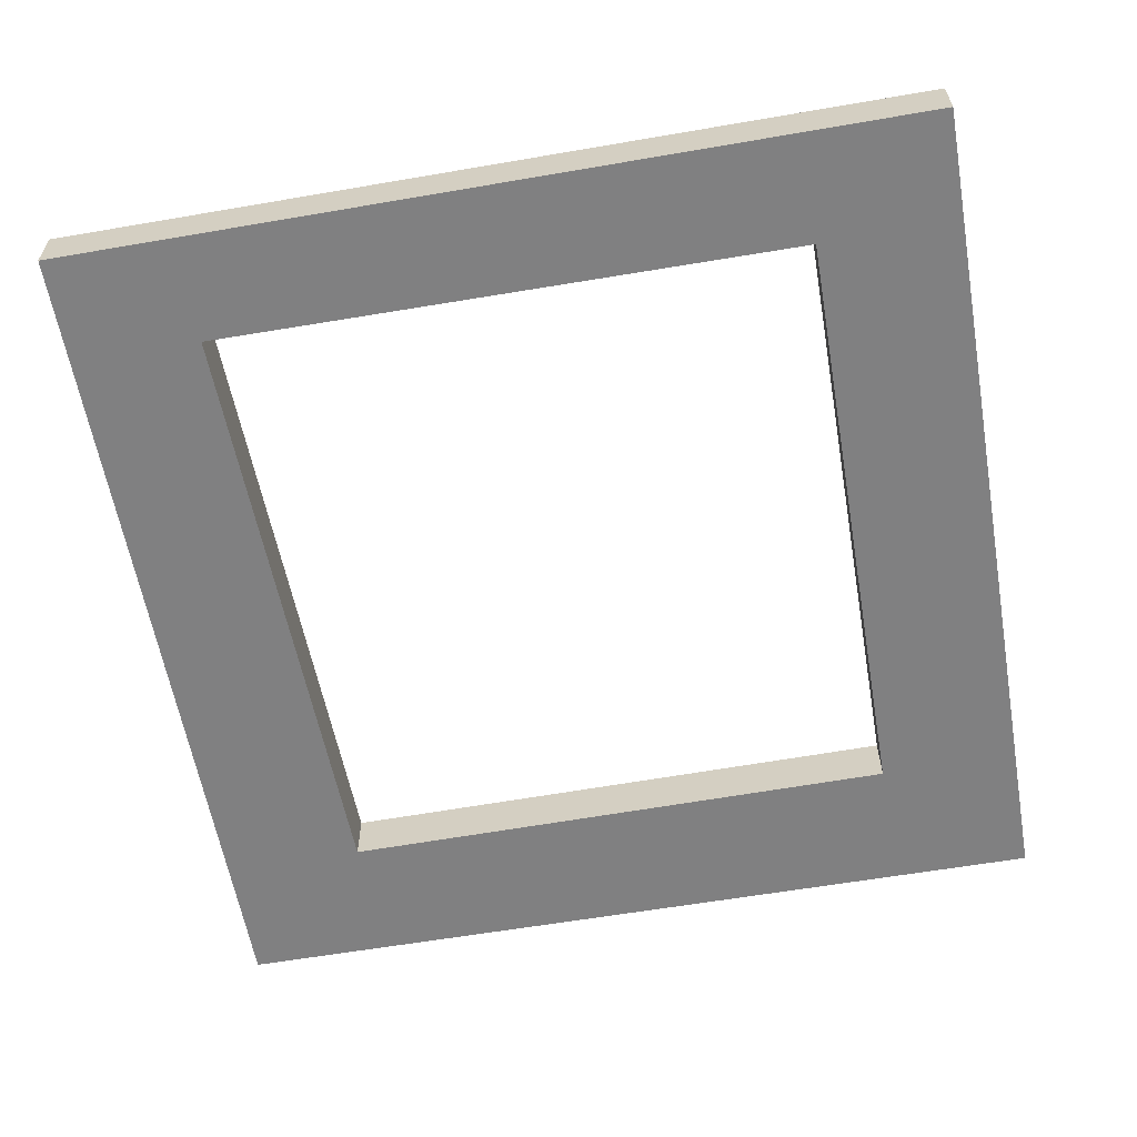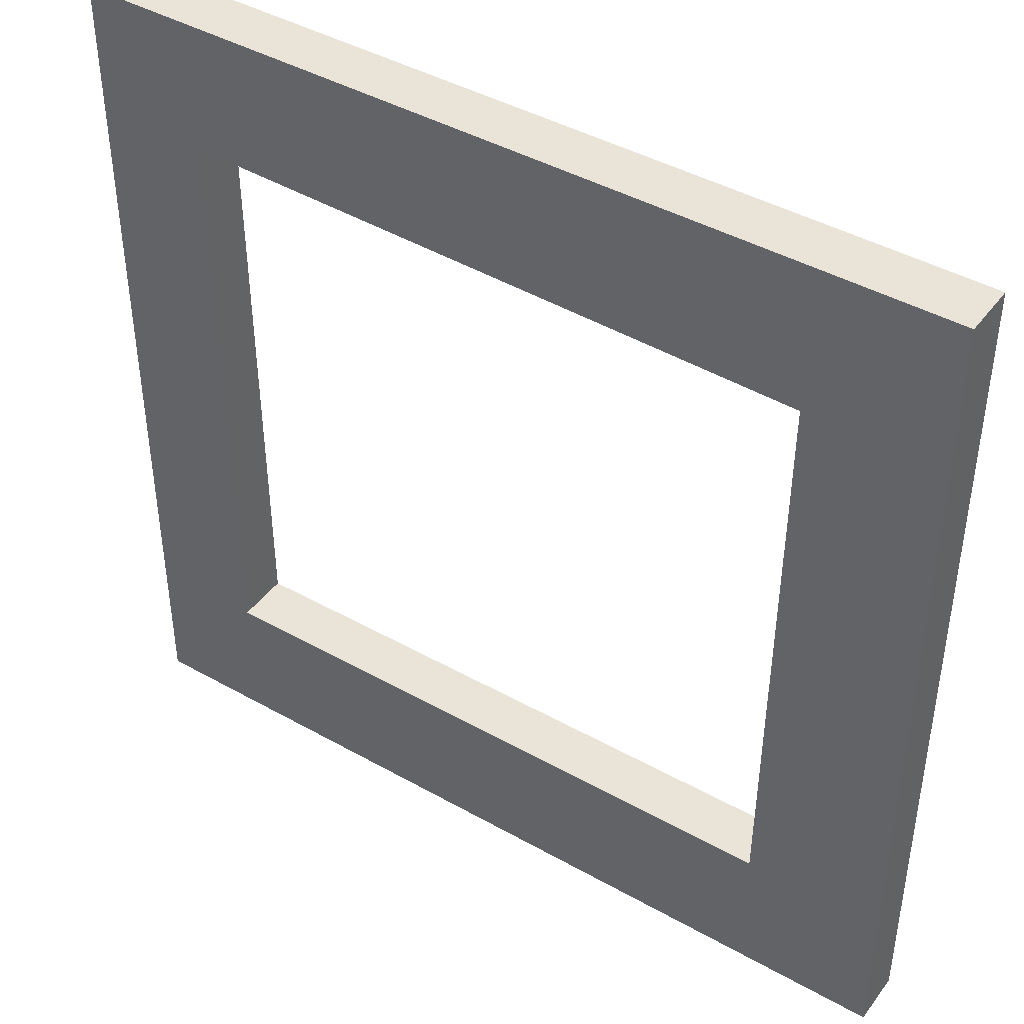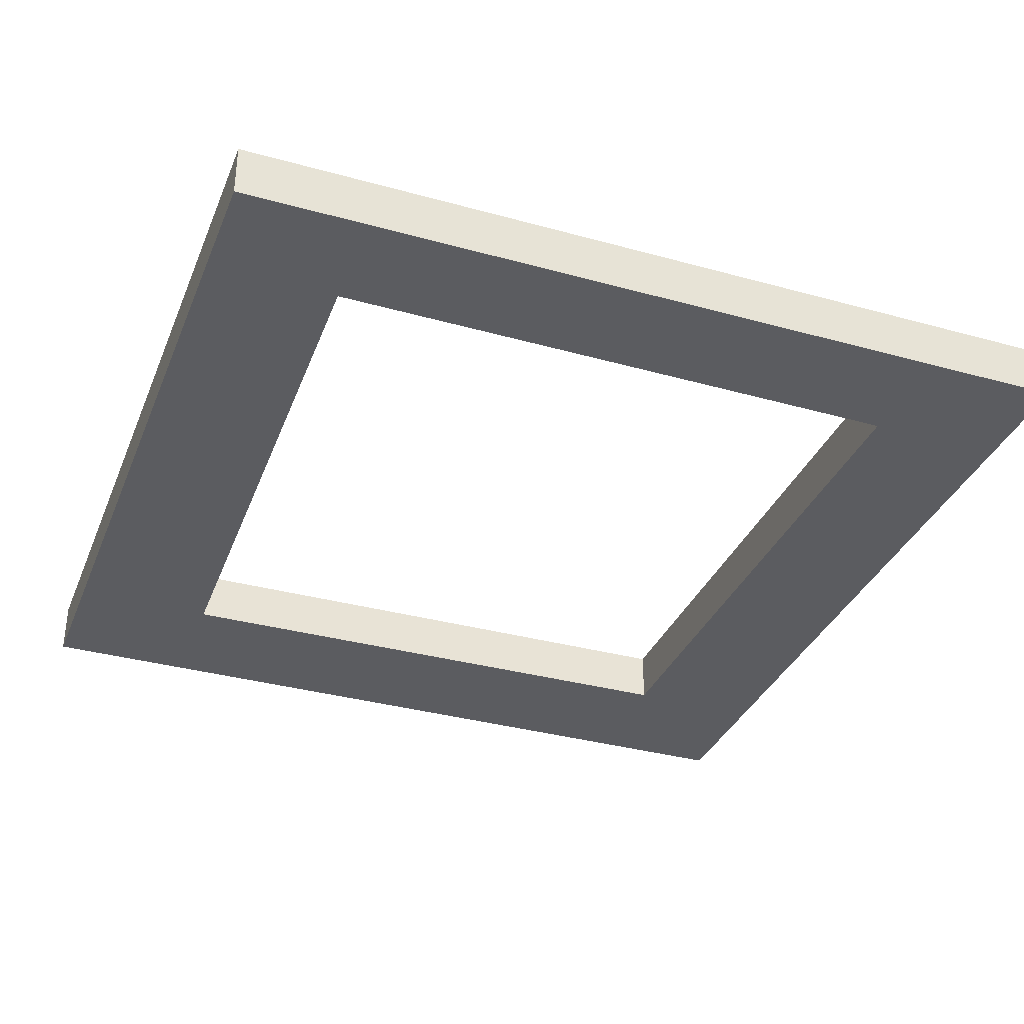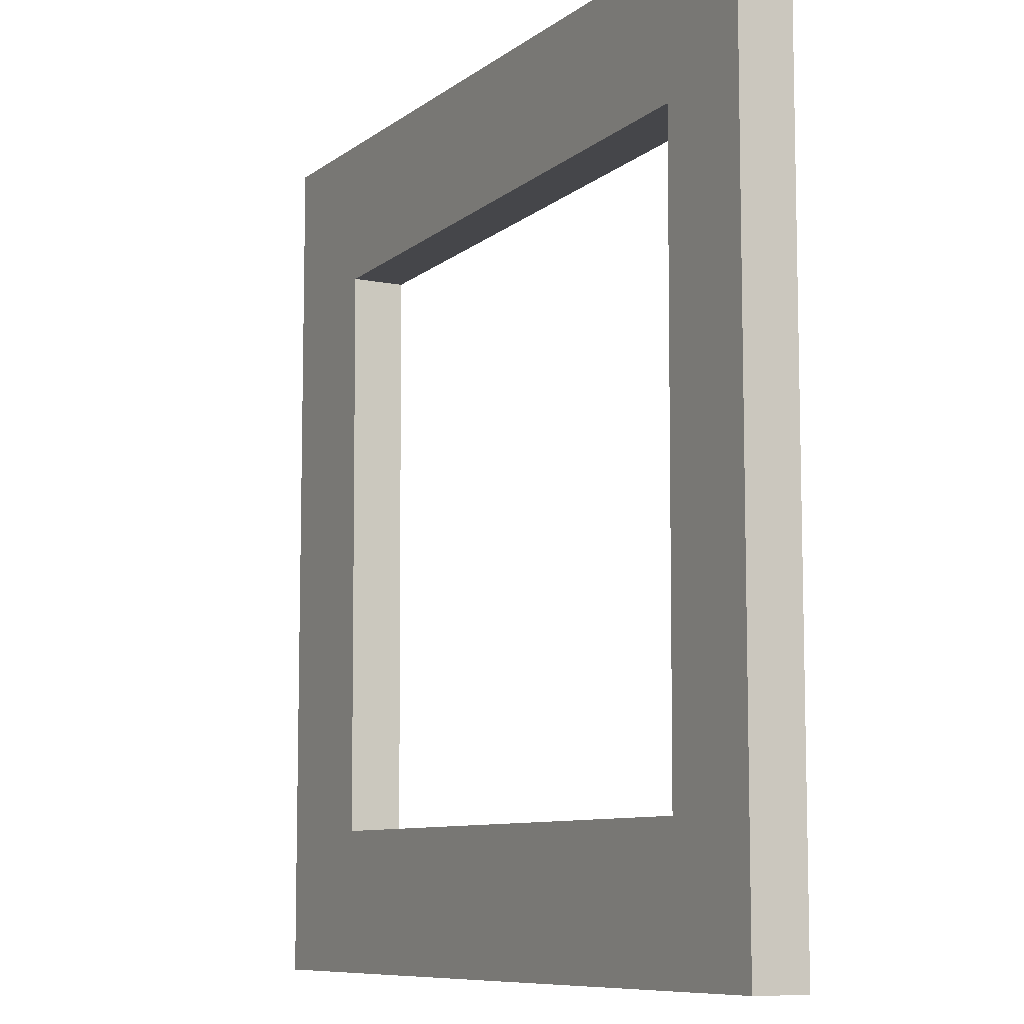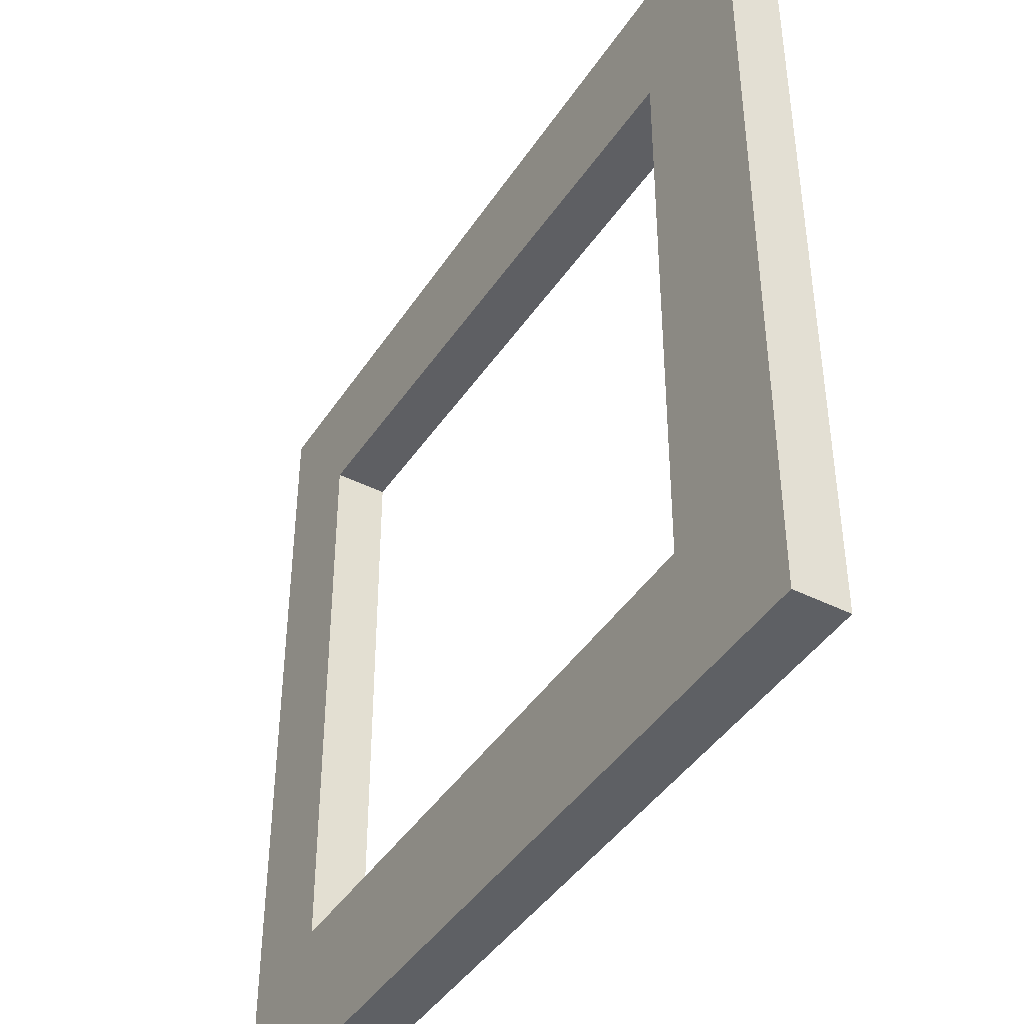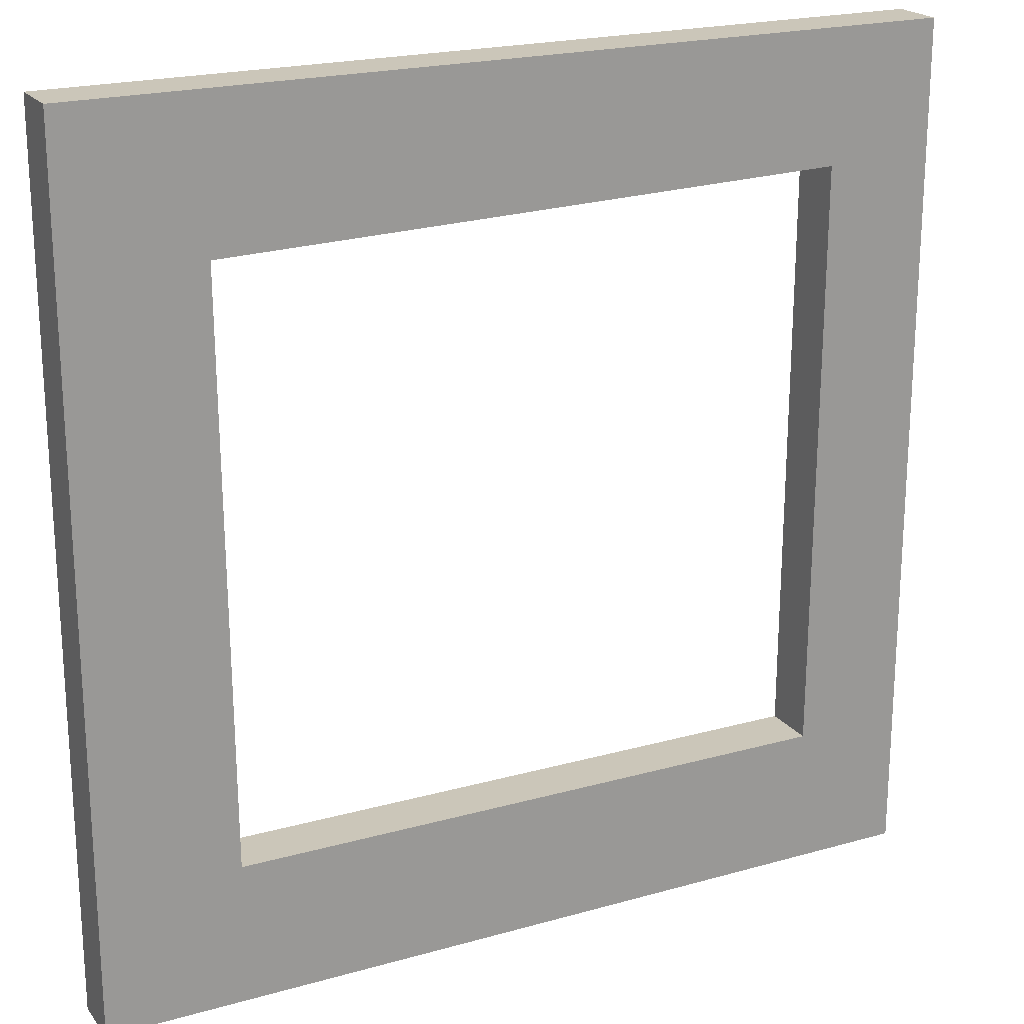
<metadata>
{"format":"obj","ext":"obj","renderer":"f3d","projection":"perspective","resolution":1024,"background":"white","views":[{"elev":-60.1,"azim":100.0,"up":"+Y"},{"elev":43.1,"azim":-146.2,"up":"+Z"},{"elev":-34.6,"azim":69.6,"up":"+Y"},{"elev":-8.8,"azim":61.6,"up":"+Z"},{"elev":-42.9,"azim":-120.8,"up":"+Z"},{"elev":21.0,"azim":-27.0,"up":"+Z"}]}
</metadata>
<code>
o Plane_Plane.005
v -2.359 -0.006699 1.488
v -0.359 -0.006699 1.488
v -2.359 -0.006699 -0.5119
v -0.359 -0.006699 -0.5119
v -2.047 -0.006699 1.152
v -2.037 -0.006699 -0.1838
v -0.6158 -0.006699 -0.1901
v -0.609 -0.006699 1.186
v -2.359 -0.006699 -0.5119
v -2.359 -0.006699 1.488
v -0.359 -0.006699 1.488
v -0.359 -0.006699 -0.5119
v -2.047 -0.006699 1.152
v -2.037 -0.006699 -0.1838
v -0.6158 -0.006699 -0.1901
v -0.609 -0.006699 1.186
v -2.359 -0.006699 -0.5119
v -2.359 -0.006699 1.488
v -0.359 -0.006699 1.488
v -0.359 -0.006699 -0.5119
v -2.047 -0.006699 1.152
v -2.037 -0.006699 -0.1838
v -0.6158 -0.006699 -0.1901
v -0.609 -0.006699 1.186
v -2.047 -0.006699 1.152
v -2.359 -0.006699 1.488
v -0.609 -0.006699 1.186
v -0.359 -0.006699 1.488
v -2.047 -0.006699 1.152
v -2.359 -0.006699 1.488
v -0.609 -0.006699 1.186
v -0.359 -0.006699 1.488
v -2.359 -0.006699 -0.5119
v -0.359 -0.006699 -0.5119
v -2.037 -0.006699 -0.1838
v -0.6158 -0.006699 -0.1901
v -2.047 -0.006699 1.152
v -2.359 -0.006699 1.488
v -0.609 -0.006699 1.186
v -0.359 -0.006699 1.488
v -2.047 -0.006699 1.152
v -2.359 -0.006699 1.488
v -0.609 -0.006699 1.186
v -0.359 -0.006699 1.488
v -2.359 -0.006699 -0.5119
v -0.359 -0.006699 -0.5119
v -2.037 -0.006699 -0.1838
v -0.6158 -0.006699 -0.1901
v -2.047 -0.006699 1.152
v -2.359 -0.006699 1.488
v -0.609 -0.006699 1.186
v -0.359 -0.006699 1.488
v -2.047 -0.006699 1.152
v -2.359 -0.006699 1.488
v -0.609 -0.006699 1.186
v -0.359 -0.006699 1.488
f 11 13 10
f 14 15 12
f 18 3 1
f 19 1 2
f 20 2 4
f 17 4 3
f 22 5 6
f 23 6 7
f 24 7 8
f 21 8 5
f 30 17 18
f 32 18 19
f 34 19 20
f 33 20 17
f 35 21 22
f 36 22 23
f 31 23 24
f 29 24 21
f 38 29 30
f 39 32 31
f 40 30 32
f 37 31 29
f 41 30 29
f 44 31 32
f 42 33 30
f 46 32 34
f 45 34 33
f 47 29 35
f 48 35 36
f 43 36 31
f 50 37 38
f 51 40 39
f 52 38 40
f 49 39 37
f 25 42 41
f 28 43 44
f 26 45 42
f 12 44 46
f 9 46 45
f 14 41 47
f 15 47 48
f 27 48 43
f 54 49 50
f 55 52 51
f 56 50 52
f 53 51 49
f 10 53 54
f 16 56 55
f 11 54 56
f 13 55 53
f 11 16 13
f 15 27 28
f 9 26 25
f 9 25 14
f 15 28 12
f 9 14 12
f 18 17 3
f 19 18 1
f 20 19 2
f 17 20 4
f 22 21 5
f 23 22 6
f 24 23 7
f 21 24 8
f 30 33 17
f 32 30 18
f 34 32 19
f 33 34 20
f 35 29 21
f 36 35 22
f 31 36 23
f 29 31 24
f 38 37 29
f 39 40 32
f 40 38 30
f 37 39 31
f 41 42 30
f 44 43 31
f 42 45 33
f 46 44 32
f 45 46 34
f 47 41 29
f 48 47 35
f 43 48 36
f 50 49 37
f 51 52 40
f 52 50 38
f 49 51 39
f 25 26 42
f 28 27 43
f 26 9 45
f 12 28 44
f 9 12 46
f 14 25 41
f 15 14 47
f 27 15 48
f 54 53 49
f 55 56 52
f 56 54 50
f 53 55 51
f 10 13 53
f 16 11 56
f 11 10 54
f 13 16 55
o Plane.001_Plane.007
v -2.359 -0.006699 1.488
v -0.359 -0.006699 1.488
v -2.359 -0.006699 -0.5119
v -0.359 -0.006699 -0.5119
v -2.047 -0.006699 1.152
v -2.037 -0.006699 -0.1838
v -0.6158 -0.006699 -0.1901
v -0.609 -0.006699 1.186
v -2.359 -0.006699 -0.5119
v -2.359 -0.006699 1.488
v -0.359 -0.006699 1.488
v -0.359 -0.006699 -0.5119
v -2.047 -0.006699 1.152
v -2.037 -0.006699 -0.1838
v -0.6158 -0.006699 -0.1901
v -0.609 -0.006699 1.186
v -2.359 -0.006699 -0.5119
v -2.359 -0.006699 1.488
v -0.359 -0.006699 1.488
v -0.359 -0.006699 -0.5119
v -2.047 -0.006699 1.152
v -2.037 -0.006699 -0.1838
v -0.6158 -0.006699 -0.1901
v -0.609 -0.006699 1.186
v -2.047 -0.006699 1.152
v -2.359 -0.006699 1.488
v -0.609 -0.006699 1.186
v -0.359 -0.006699 1.488
v -2.047 -0.006699 1.152
v -2.359 -0.006699 1.488
v -0.609 -0.006699 1.186
v -0.359 -0.006699 1.488
v -2.359 -0.006699 -0.5119
v -0.359 -0.006699 -0.5119
v -2.037 -0.006699 -0.1838
v -0.6158 -0.006699 -0.1901
v -2.047 -0.006699 1.152
v -2.359 -0.006699 1.488
v -0.609 -0.006699 1.186
v -0.359 -0.006699 1.488
v -2.047 -0.006699 1.152
v -2.359 -0.006699 1.488
v -0.609 -0.006699 1.186
v -0.359 -0.006699 1.488
v -2.359 -0.006699 -0.5119
v -0.359 -0.006699 -0.5119
v -2.037 -0.006699 -0.1838
v -0.6158 -0.006699 -0.1901
v -2.047 -0.006699 1.152
v -2.359 -0.006699 1.488
v -0.609 -0.006699 1.186
v -0.359 -0.006699 1.488
v -2.047 -0.006699 1.152
v -2.359 -0.006699 1.488
v -0.609 -0.006699 1.186
v -0.359 -0.006699 1.488
v -2.047 0.1172 1.152
v -2.359 0.1172 1.488
v -0.609 0.1172 1.186
v -0.359 0.1172 1.488
v -2.359 0.1172 -0.5119
v -0.359 0.1172 -0.5119
v -2.037 0.1172 -0.1838
v -0.6158 0.1172 -0.1901
v -2.047 0.1172 1.152
v -2.359 0.1172 1.488
v -0.609 0.1172 1.186
v -0.359 0.1172 1.488
f 66 121 69
f 83 120 71
f 74 59 57
f 75 57 58
f 76 58 60
f 73 60 59
f 78 61 62
f 79 62 63
f 80 63 64
f 77 64 61
f 86 73 74
f 88 74 75
f 90 75 76
f 89 76 73
f 91 77 78
f 92 78 79
f 87 79 80
f 85 80 77
f 94 85 86
f 95 88 87
f 96 86 88
f 93 87 85
f 97 86 85
f 100 87 88
f 98 89 86
f 102 88 90
f 101 90 89
f 103 85 91
f 104 91 92
f 99 92 87
f 106 93 94
f 107 96 95
f 108 94 96
f 105 95 93
f 81 98 97
f 84 99 100
f 82 101 98
f 68 100 102
f 65 102 101
f 70 97 103
f 71 103 104
f 83 104 99
f 110 105 106
f 111 108 107
f 112 106 108
f 109 107 105
f 66 109 110
f 72 112 111
f 67 110 112
f 69 111 109
f 124 121 122
f 119 120 118
f 65 118 68
f 84 115 83
f 72 124 67
f 70 113 81
f 82 117 65
f 67 122 66
f 71 119 70
f 68 116 84
f 69 123 72
f 81 114 82
f 66 122 121
f 83 115 120
f 74 73 59
f 75 74 57
f 76 75 58
f 73 76 60
f 78 77 61
f 79 78 62
f 80 79 63
f 77 80 64
f 86 89 73
f 88 86 74
f 90 88 75
f 89 90 76
f 91 85 77
f 92 91 78
f 87 92 79
f 85 87 80
f 94 93 85
f 95 96 88
f 96 94 86
f 93 95 87
f 97 98 86
f 100 99 87
f 98 101 89
f 102 100 88
f 101 102 90
f 103 97 85
f 104 103 91
f 99 104 92
f 106 105 93
f 107 108 96
f 108 106 94
f 105 107 95
f 81 82 98
f 84 83 99
f 82 65 101
f 68 84 100
f 65 68 102
f 70 81 97
f 71 70 103
f 83 71 104
f 110 109 105
f 111 112 108
f 112 110 106
f 109 111 107
f 66 69 109
f 72 67 112
f 67 66 110
f 69 72 111
f 124 123 121
f 120 115 116
f 117 114 113
f 117 113 119
f 120 116 118
f 117 119 118
f 65 117 118
f 84 116 115
f 72 123 124
f 70 119 113
f 82 114 117
f 67 124 122
f 71 120 119
f 68 118 116
f 69 121 123
f 81 113 114

</code>
